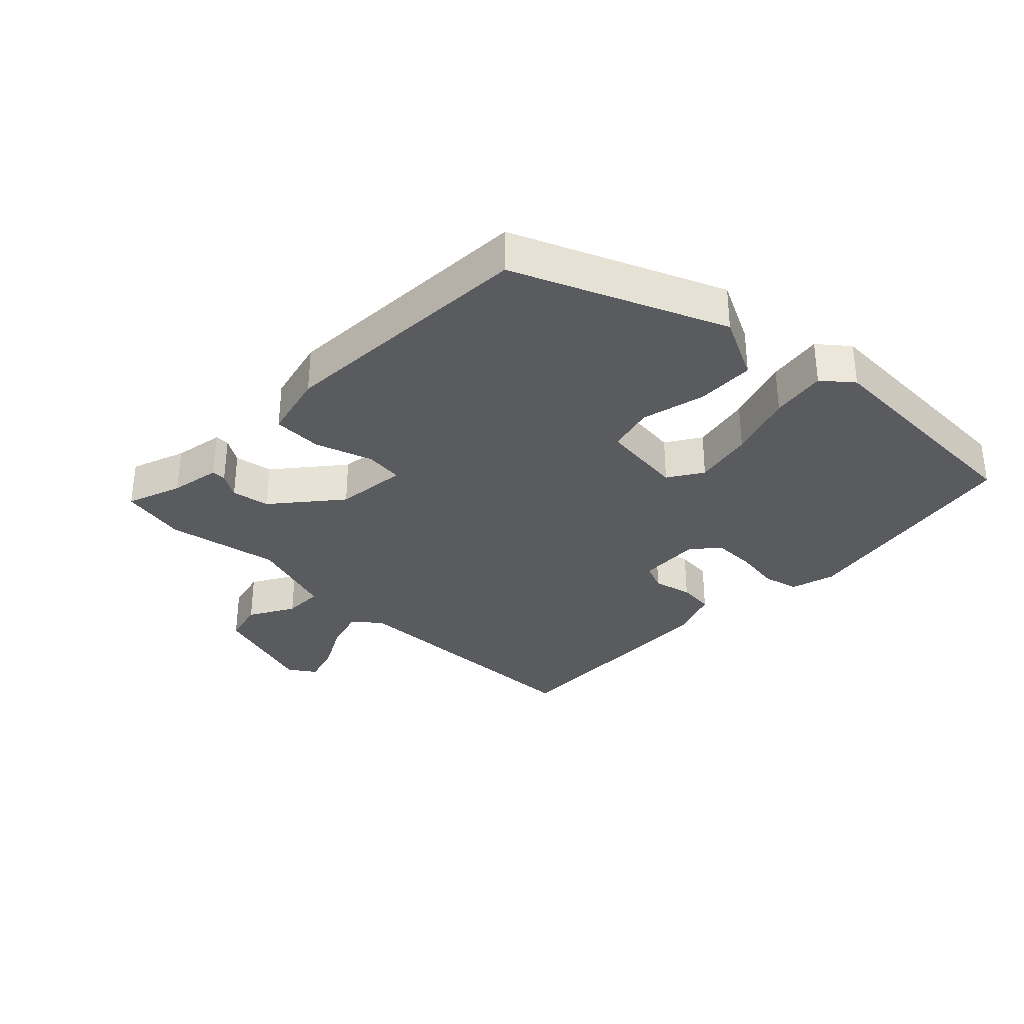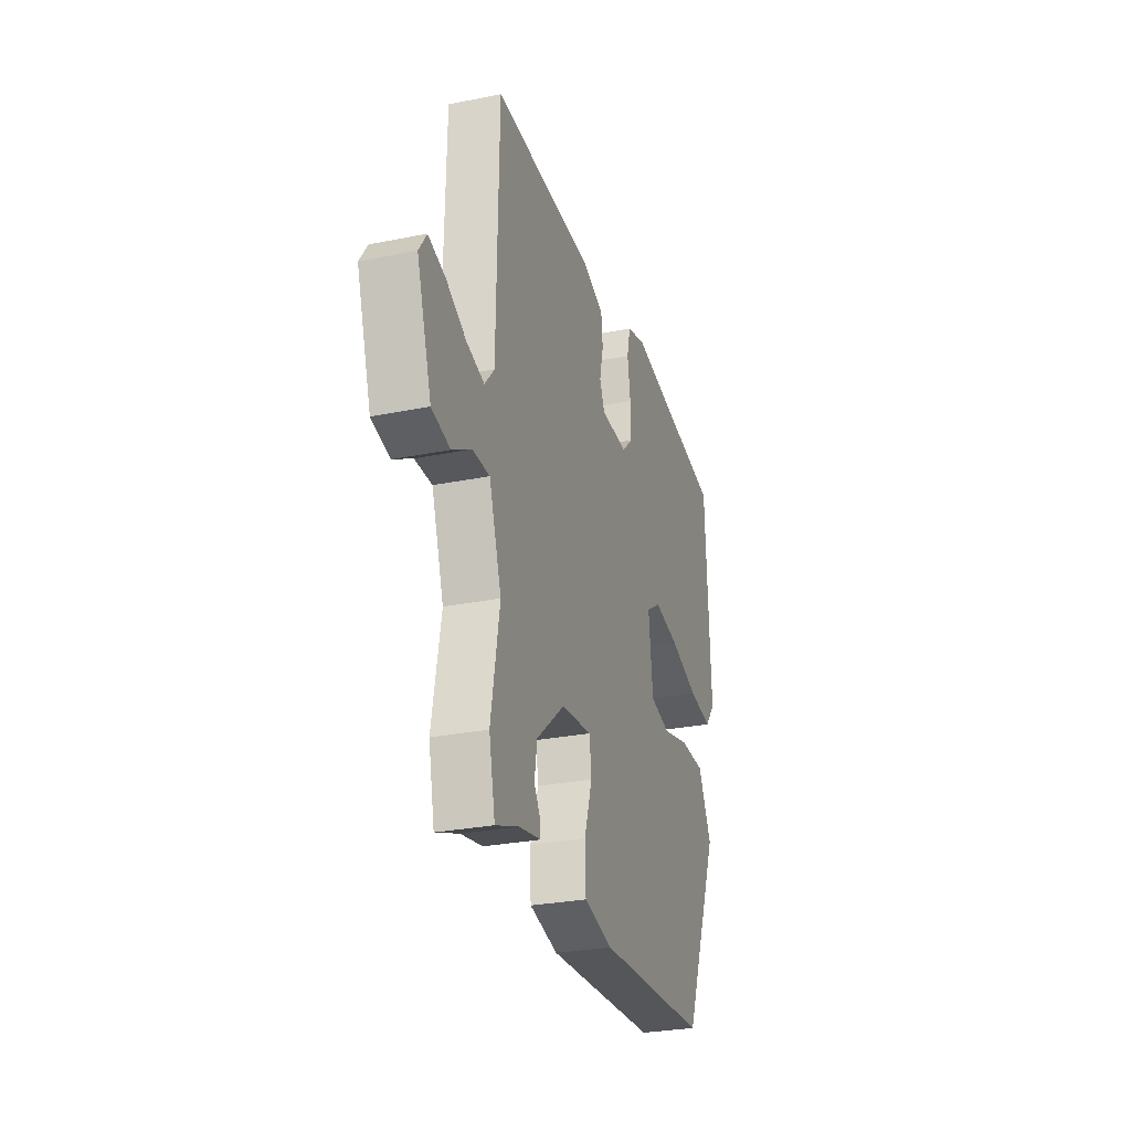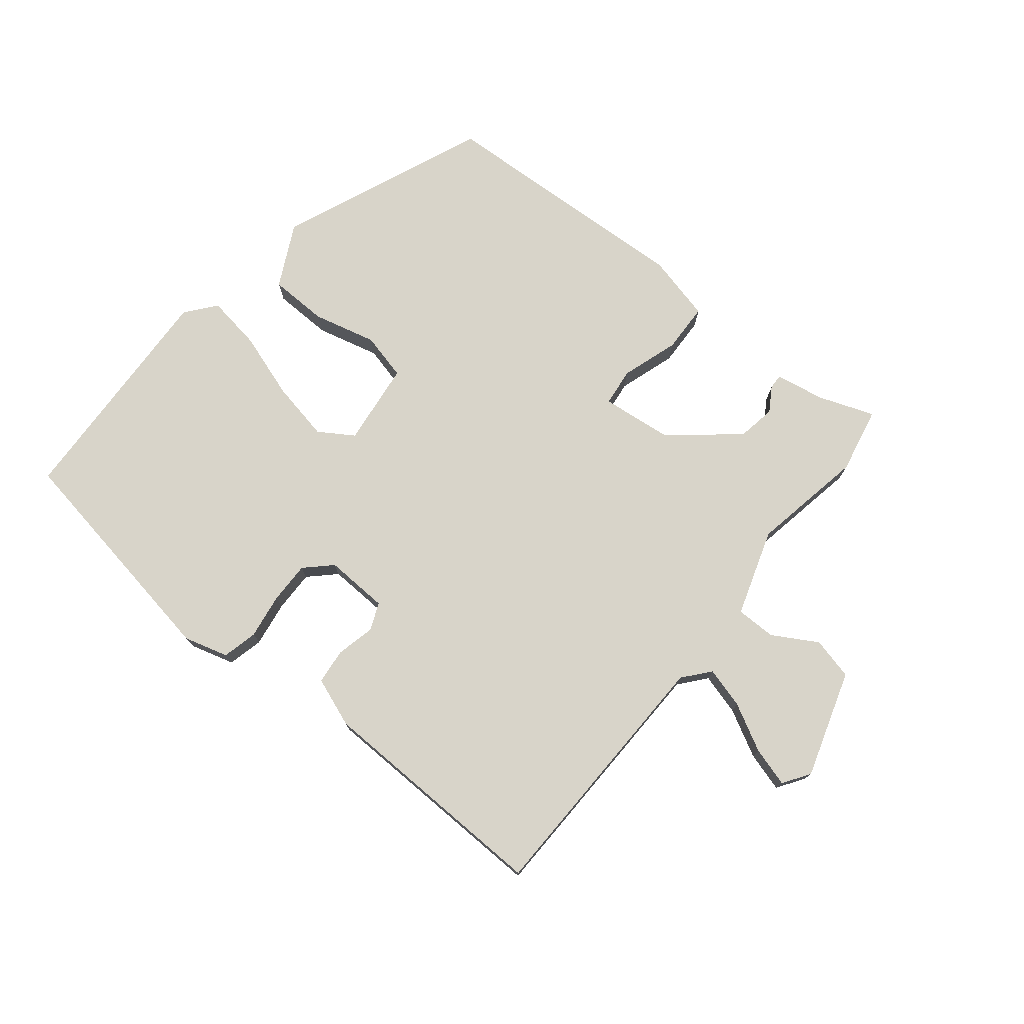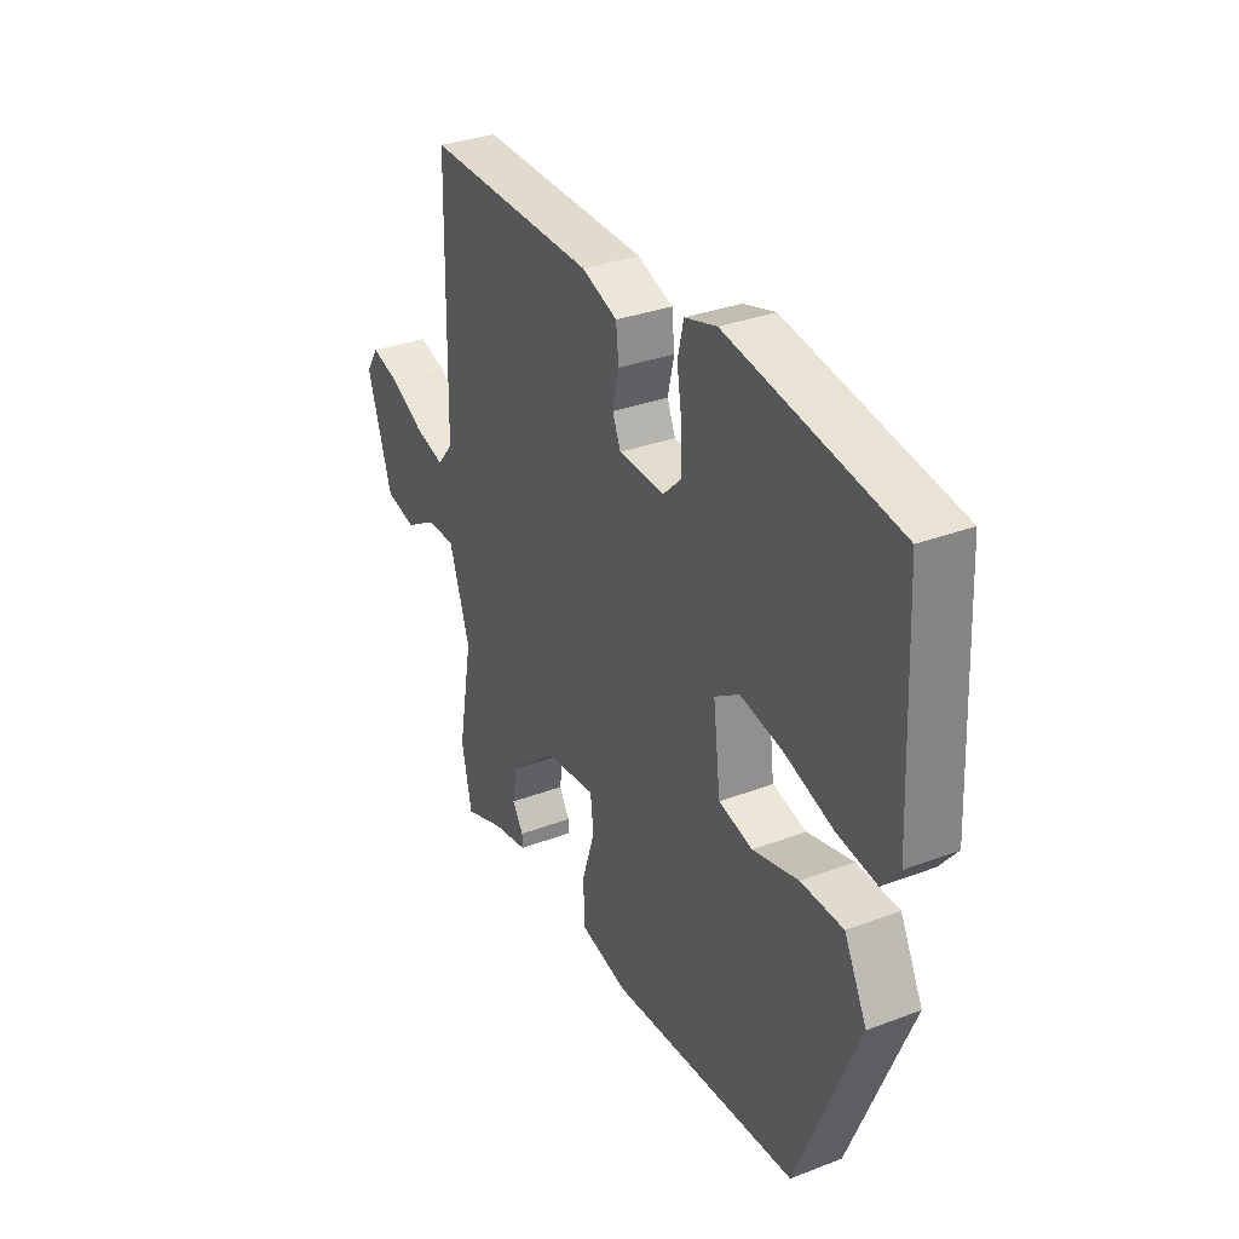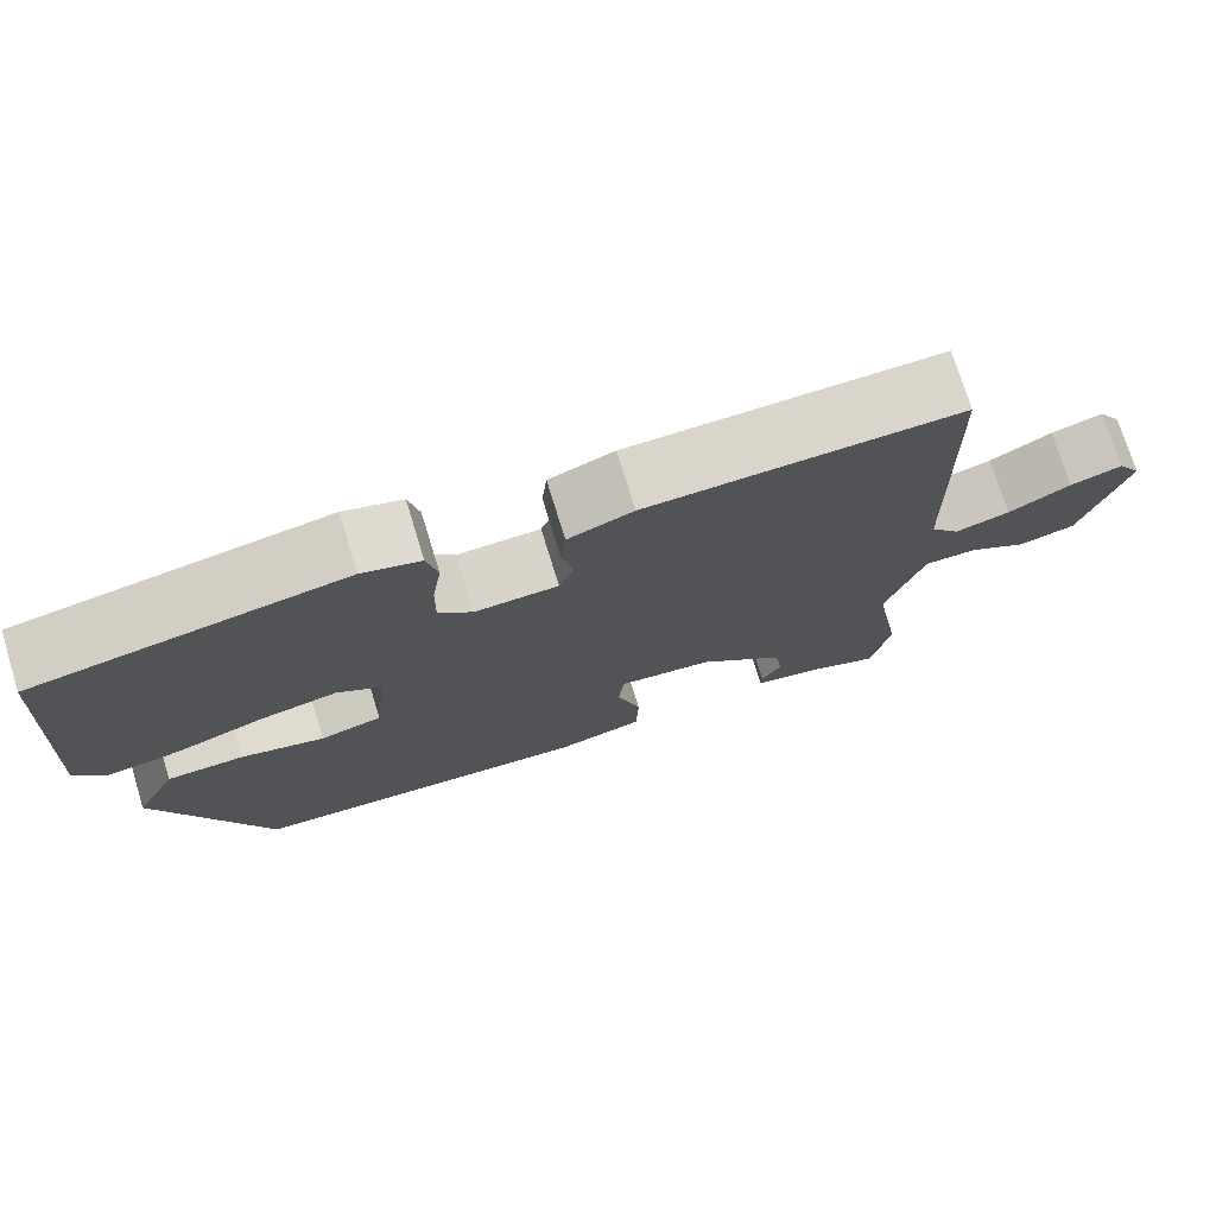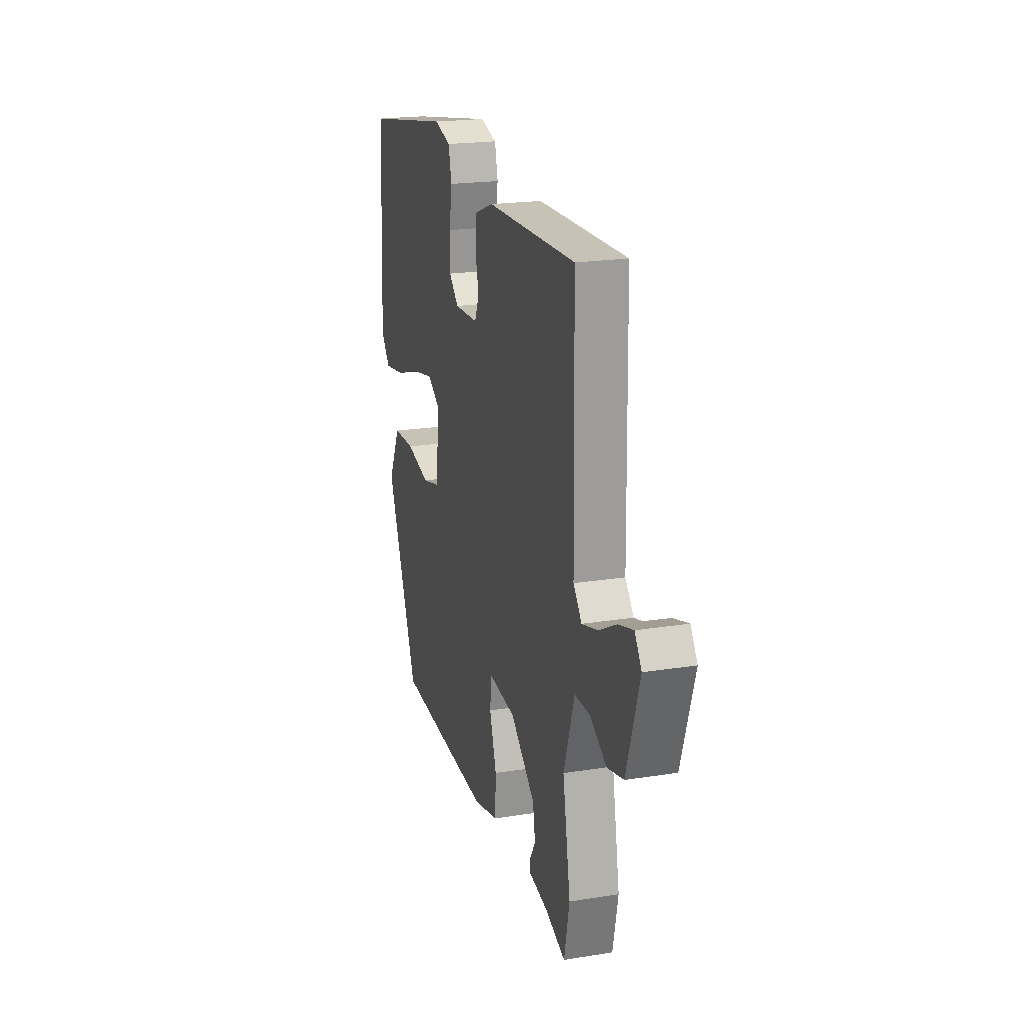
<metadata>
{"format":"obj","ext":"obj","renderer":"f3d","projection":"perspective","resolution":1024,"background":"white","views":[{"elev":-32.7,"azim":-133.8,"up":"+Y"},{"elev":-28.3,"azim":107.0,"up":"+Z"},{"elev":75.6,"azim":39.1,"up":"+Y"},{"elev":32.4,"azim":-117.9,"up":"+Z"},{"elev":73.7,"azim":-17.1,"up":"+Z"},{"elev":20.5,"azim":73.8,"up":"+Z"}]}
</metadata>
<code>
v 0.517 0.07 -0.421
v 0.495 0.07 -0.525
v 0.409 0.07 -0.493
v 0.33 0.07 -0.478
v 0.331 0.07 -0.455
v 0.355 0.07 -0.417
v 0.345 0.07 -0.357
v 0.242 0.07 -0.27
v 0.129 0.07 -0.257
v 0.122 0.07 -0.317
v 0.151 0.07 -0.407
v 0.148 0.07 -0.485
v 0.043 0.07 -0.51
v -0.369 0.07 -0.487
v -0.503 0.07 -0.16
v -0.453 0.07 -0.061
v -0.361 0.07 -0.059
v -0.261 0.07 -0.084
v -0.187 0.07 -0.066
v -0.171 0.07 0.066
v -0.225 0.07 0.101
v -0.319 0.07 0.083
v -0.423 0.07 0.049
v -0.51 0.07 0.036
v -0.548 0.07 0.083
v -0.531 0.07 0.451
v -0.161 0.07 0.513
v -0.091 0.07 0.493
v -0.078 0.07 0.437
v -0.089 0.07 0.366
v -0.09 0.07 0.3
v -0.05 0.07 0.261
v 0.05 0.07 0.265
v 0.068 0.07 0.308
v 0.054 0.07 0.369
v 0.06 0.07 0.425
v 0.138 0.07 0.454
v 0.512 0.07 0.463
v 0.52 0.07 0.045
v 0.555 0.07 0.003
v 0.62 0.07 0.021
v 0.694 0.07 0.06
v 0.756 0.07 0.078
v 0.784 0.07 0.036
v 0.73 0.07 -0.132
v 0.663 0.07 -0.148
v 0.593 0.07 -0.107
v 0.53 0.07 -0.107
v 0.485 0.07 -0.243
v 0.517 0 -0.421
v 0.495 0 -0.525
v 0.409 0 -0.493
v 0.33 0 -0.478
v 0.331 0 -0.455
v 0.355 0 -0.417
v 0.345 0 -0.357
v 0.242 0 -0.27
v 0.129 0 -0.257
v 0.122 0 -0.317
v 0.151 0 -0.407
v 0.148 0 -0.485
v 0.043 0 -0.51
v -0.369 0 -0.487
v -0.503 0 -0.16
v -0.453 0 -0.061
v -0.361 0 -0.059
v -0.261 0 -0.084
v -0.187 0 -0.066
v -0.171 0 0.066
v -0.225 0 0.101
v -0.319 0 0.083
v -0.423 0 0.049
v -0.51 0 0.036
v -0.548 0 0.083
v -0.531 0 0.451
v -0.161 0 0.513
v -0.091 0 0.493
v -0.078 0 0.437
v -0.089 0 0.366
v -0.09 0 0.3
v -0.05 0 0.261
v 0.05 0 0.265
v 0.068 0 0.308
v 0.054 0 0.369
v 0.06 0 0.425
v 0.138 0 0.454
v 0.512 0 0.463
v 0.52 0 0.045
v 0.555 0 0.003
v 0.62 0 0.021
v 0.694 0 0.06
v 0.756 0 0.078
v 0.784 0 0.036
v 0.73 0 -0.132
v 0.663 0 -0.148
v 0.593 0 -0.107
v 0.53 0 -0.107
v 0.485 0 -0.243
f 44 45 46 47
f 44 47 48
f 41 42 43 44
f 40 41 44 48
f 39 40 48 49
f 37 38 39 49
f 34 35 36 37
f 33 34 37 49
f 27 28 29 30
f 27 30 31
f 26 27 31
f 25 26 31 32
f 22 23 24 25
f 21 22 25 32
f 15 16 17 18
f 15 18 19
f 14 15 19
f 13 14 19
f 10 11 12 13
f 9 10 13 19
f 8 9 19 20
f 3 4 5 6
f 3 6 7
f 2 3 7
f 1 2 7
f 49 1 7 8
f 20 21 32 33
f 8 20 33 49
f 96 95 94 93
f 97 96 93
f 93 92 91 90
f 97 93 90 89
f 98 97 89 88
f 98 88 87 86
f 86 85 84 83
f 98 86 83 82
f 79 78 77 76
f 80 79 76
f 80 76 75
f 81 80 75 74
f 74 73 72 71
f 81 74 71 70
f 67 66 65 64
f 68 67 64
f 68 64 63
f 68 63 62
f 62 61 60 59
f 68 62 59 58
f 69 68 58 57
f 55 54 53 52
f 56 55 52
f 56 52 51
f 56 51 50
f 57 56 50 98
f 82 81 70 69
f 98 82 69 57
f 1 50 51 2
f 2 51 52 3
f 3 52 53 4
f 4 53 54 5
f 5 54 55 6
f 6 55 56 7
f 7 56 57 8
f 8 57 58 9
f 9 58 59 10
f 10 59 60 11
f 11 60 61 12
f 12 61 62 13
f 13 62 63 14
f 14 63 64 15
f 15 64 65 16
f 16 65 66 17
f 17 66 67 18
f 18 67 68 19
f 19 68 69 20
f 20 69 70 21
f 21 70 71 22
f 22 71 72 23
f 23 72 73 24
f 24 73 74 25
f 25 74 75 26
f 26 75 76 27
f 27 76 77 28
f 28 77 78 29
f 29 78 79 30
f 30 79 80 31
f 31 80 81 32
f 32 81 82 33
f 33 82 83 34
f 34 83 84 35
f 35 84 85 36
f 36 85 86 37
f 37 86 87 38
f 38 87 88 39
f 39 88 89 40
f 40 89 90 41
f 41 90 91 42
f 42 91 92 43
f 43 92 93 44
f 44 93 94 45
f 45 94 95 46
f 46 95 96 47
f 47 96 97 48
f 48 97 98 49
f 49 98 50 1

</code>
